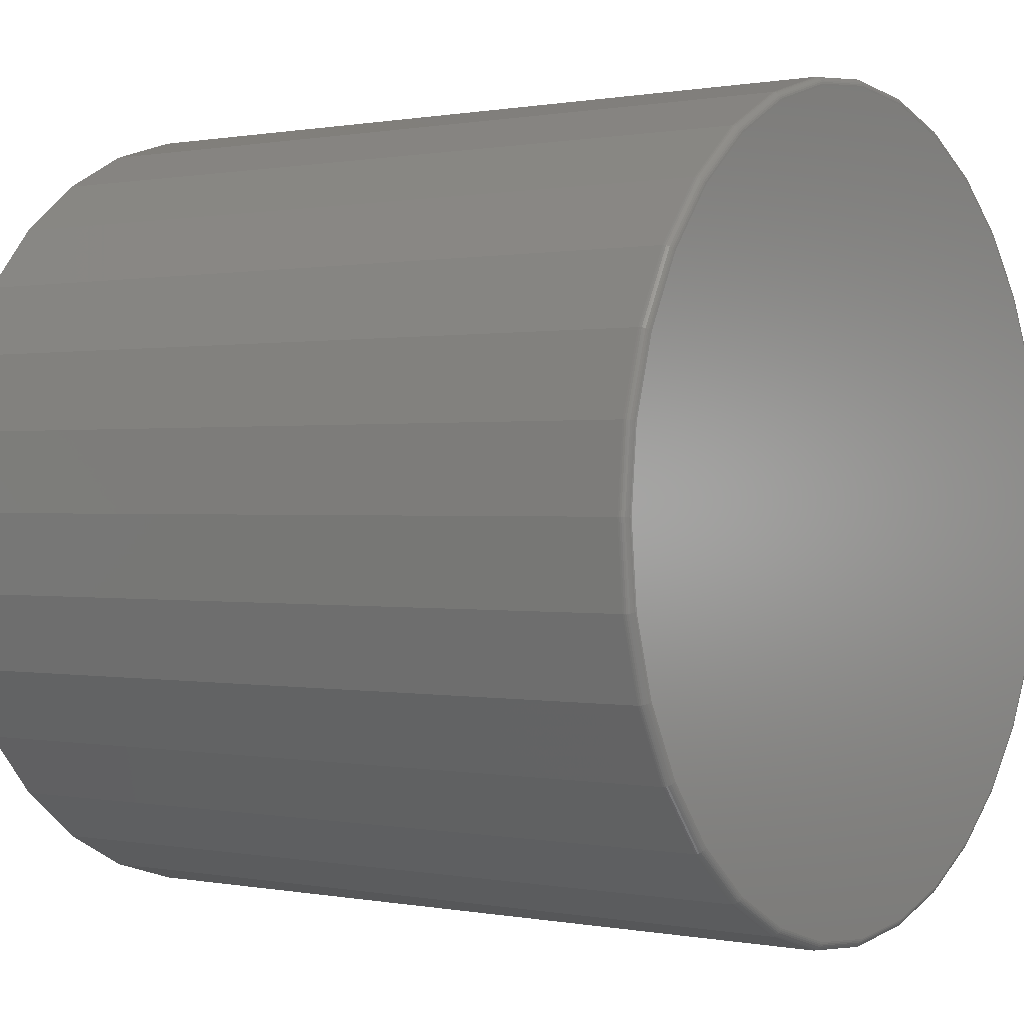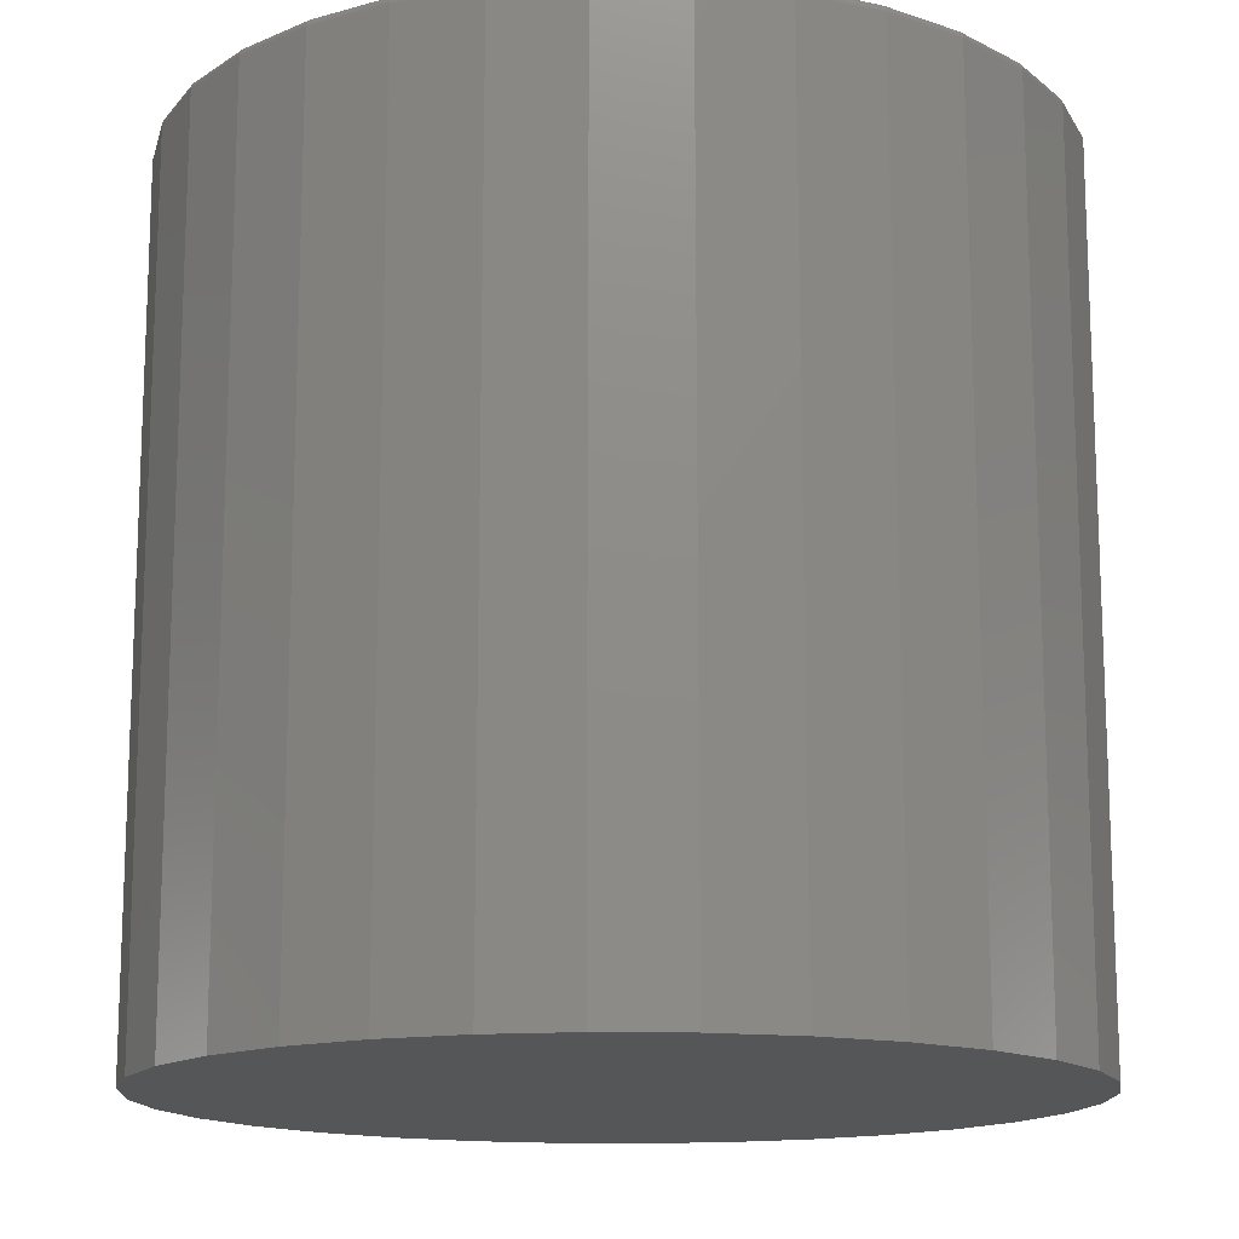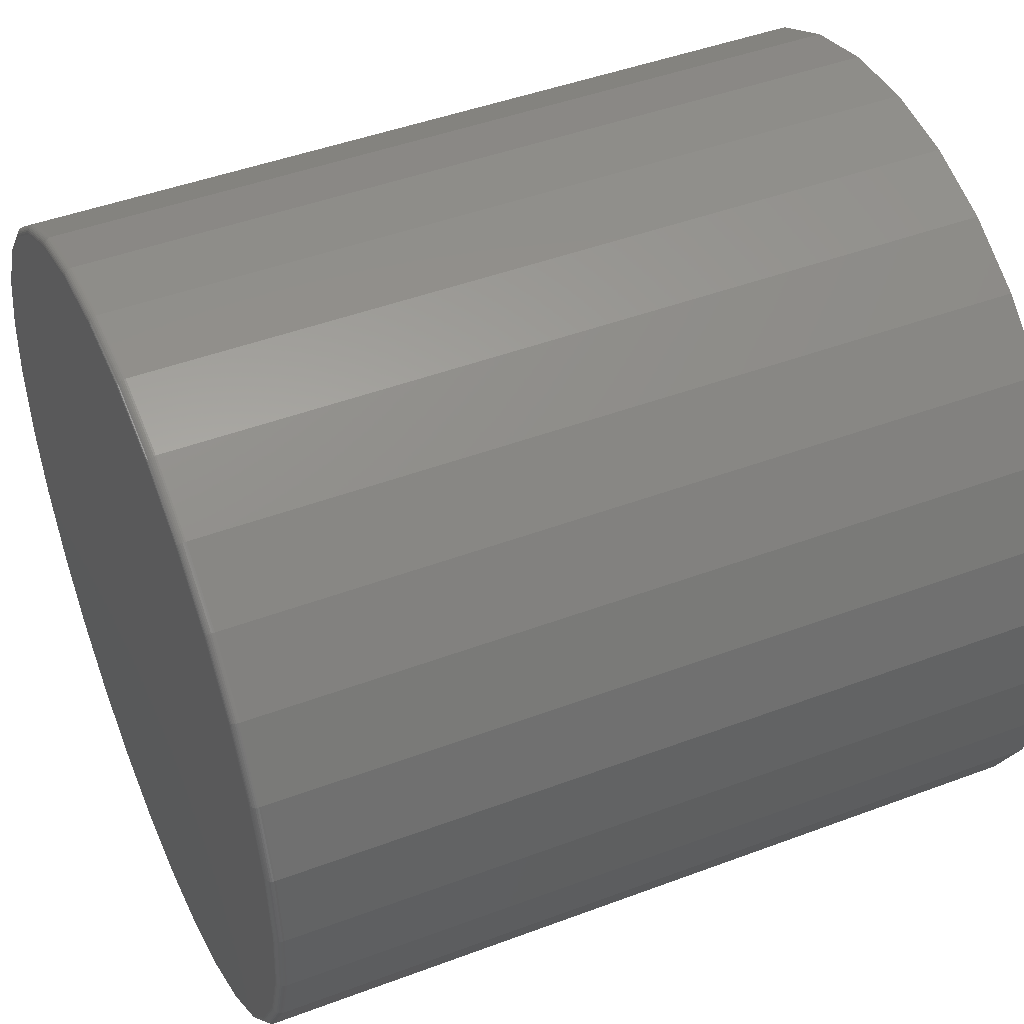
<metadata>
{"format":"stl","ext":"stl","renderer":"f3d","projection":"perspective","resolution":1024,"background":"white","views":[{"elev":0.4,"azim":-54.6,"up":"+Y"},{"elev":-14.7,"azim":59.5,"up":"+Z"},{"elev":45.8,"azim":66.7,"up":"+Y"}]}
</metadata>
<code>
# stl→obj: 320 verts, 636 faces
v -0.06846 0.364 0.75
v 0.07635 0.364 0.75
v 0.003947 0.3711 0.75
v 0.146 0.3429 0.75
v -0.1381 0.3429 0.75
v 0.2101 0.3086 0.75
v -0.2022 0.3086 0.75
v 0.2664 0.2624 0.75
v -0.2585 0.2624 0.75
v 0.3125 0.2062 0.75
v -0.3046 0.2062 0.75
v 0.3468 0.142 0.75
v -0.3389 0.142 0.75
v 0.368 0.0724 0.75
v -0.3601 0.0724 0.75
v 0.3751 2.178e-16 0.75
v -0.3672 -3.051e-16 0.75
v 0.368 -0.0724 0.75
v -0.3601 -0.0724 0.75
v 0.3468 -0.142 0.75
v -0.3389 -0.142 0.75
v 0.3125 -0.2062 0.75
v -0.3046 -0.2062 0.75
v 0.2664 -0.2624 0.75
v -0.2585 -0.2624 0.75
v 0.2101 -0.3086 0.75
v -0.2022 -0.3086 0.75
v 0.146 -0.3429 0.75
v -0.1381 -0.3429 0.75
v 0.07635 -0.364 0.75
v -0.06846 -0.364 0.75
v 0.003947 -0.3711 0.75
v 0.3829 0 0
v 0.3829 -4.294e-16 0.7422
v 0.3756 -0.07393 0
v 0.3756 -0.07393 0.7422
v 0.354 -0.145 0
v 0.354 -0.145 0.7422
v 0.319 -0.2105 0
v 0.319 -0.2105 0.7422
v 0.2719 -0.268 0
v 0.2719 -0.268 0.7422
v 0.2145 -0.3151 0
v 0.2145 -0.3151 0.7422
v 0.149 -0.3501 0
v 0.149 -0.3501 0.7422
v 0.07788 -0.3717 0
v 0.07788 -0.3717 0.7422
v 0.003947 -0.3789 0
v 0.003947 -0.3789 0.7422
v -0.06998 -0.3717 0
v -0.06998 -0.3717 0.7422
v -0.1411 -0.3501 0
v -0.1411 -0.3501 0.7422
v -0.2066 -0.3151 0
v -0.2066 -0.3151 0.7422
v -0.264 -0.268 0
v -0.264 -0.268 0.7422
v -0.3111 -0.2105 0
v -0.3111 -0.2105 0.7422
v -0.3462 -0.145 0
v -0.3462 -0.145 0.7422
v -0.3677 -0.07393 0
v -0.3677 -0.07393 0.7422
v -0.375 4.641e-17 0
v -0.375 4.641e-17 0.7422
v -0.3677 0.07393 0
v -0.3677 0.07393 0.7422
v -0.3462 0.145 0
v -0.3462 0.145 0.7422
v -0.3111 0.2105 0
v -0.3111 0.2105 0.7422
v -0.264 0.268 0
v -0.264 0.268 0.7422
v -0.2066 0.3151 0
v -0.2066 0.3151 0.7422
v -0.1411 0.3501 0
v -0.1411 0.3501 0.7422
v -0.06998 0.3717 0
v -0.06998 0.3717 0.7422
v 0.003947 0.3789 0
v 0.003947 0.3789 0.7422
v 0.07788 0.3717 0
v 0.07788 0.3717 0.7422
v 0.149 0.3501 0
v 0.149 0.3501 0.7422
v 0.2145 0.3151 0
v 0.2145 0.3151 0.7422
v 0.2719 0.268 0
v 0.2719 0.268 0.7422
v 0.319 0.2105 0
v 0.319 0.2105 0.7422
v 0.354 0.145 0
v 0.354 0.145 0.7422
v 0.3756 0.07393 0
v 0.3756 0.07393 0.7422
v -0.3687 2.776e-17 0.7498
v -0.3616 0.0727 0.7498
v -0.3702 5.551e-17 0.7494
v -0.363 0.07299 0.7494
v -0.3715 0 0.7487
v -0.3643 0.07325 0.7487
v -0.3727 0 0.7477
v -0.3655 0.07348 0.7477
v -0.3737 2.776e-17 0.7465
v -0.3664 0.07367 0.7465
v -0.3744 2.776e-17 0.7452
v -0.3671 0.07381 0.7452
v -0.3748 2.776e-17 0.7437
v -0.3676 0.0739 0.7437
v 0.3694 0.0727 0.7498
v 0.3766 -5.551e-16 0.7498
v 0.3709 0.07299 0.7494
v 0.3781 -5.551e-16 0.7494
v 0.3722 0.07325 0.7487
v 0.3794 -5.829e-16 0.7487
v 0.3734 0.07348 0.7477
v 0.3806 -6.106e-16 0.7477
v 0.3743 0.07367 0.7465
v 0.3816 -5.829e-16 0.7465
v 0.375 0.07381 0.7452
v 0.3823 -5.829e-16 0.7452
v 0.3755 0.0739 0.7437
v 0.3827 -5.829e-16 0.7437
v 0.3482 0.1426 0.7498
v 0.3496 0.1432 0.7494
v 0.3508 0.1437 0.7487
v 0.3519 0.1441 0.7477
v 0.3528 0.1445 0.7465
v 0.3535 0.1448 0.7452
v 0.3539 0.145 0.7437
v 0.3138 0.207 0.7498
v 0.315 0.2079 0.7494
v 0.3161 0.2086 0.7487
v 0.3171 0.2093 0.7477
v 0.3179 0.2098 0.7465
v 0.3185 0.2102 0.7452
v 0.3189 0.2104 0.7437
v 0.2675 0.2635 0.7498
v 0.2685 0.2645 0.7494
v 0.2694 0.2655 0.7487
v 0.2703 0.2663 0.7477
v 0.271 0.267 0.7465
v 0.2715 0.2675 0.7452
v 0.2718 0.2679 0.7437
v 0.211 0.3099 0.7498
v 0.2118 0.3111 0.7494
v 0.2126 0.3122 0.7487
v 0.2132 0.3132 0.7477
v 0.2137 0.314 0.7465
v 0.2141 0.3146 0.7452
v 0.2144 0.315 0.7437
v 0.1466 0.3443 0.7498
v 0.1471 0.3456 0.7494
v 0.1476 0.3469 0.7487
v 0.1481 0.348 0.7477
v 0.1485 0.3489 0.7465
v 0.1487 0.3496 0.7452
v 0.1489 0.35 0.7437
v 0.07665 0.3655 0.7498
v 0.07694 0.3669 0.7494
v 0.0772 0.3683 0.7487
v 0.07743 0.3694 0.7477
v 0.07762 0.3704 0.7465
v 0.07776 0.3711 0.7452
v 0.07785 0.3715 0.7437
v 0.003947 0.3727 0.7498
v 0.003947 0.3741 0.7494
v 0.003947 0.3755 0.7487
v 0.003947 0.3767 0.7477
v 0.003947 0.3776 0.7465
v 0.003947 0.3784 0.7452
v 0.003947 0.3788 0.7437
v -0.06875 0.3655 0.7498
v -0.06904 0.3669 0.7494
v -0.0693 0.3683 0.7487
v -0.06954 0.3694 0.7477
v -0.06972 0.3704 0.7465
v -0.06987 0.3711 0.7452
v -0.06995 0.3715 0.7437
v -0.1387 0.3443 0.7498
v -0.1392 0.3456 0.7494
v -0.1397 0.3469 0.7487
v -0.1402 0.348 0.7477
v -0.1406 0.3489 0.7465
v -0.1408 0.3496 0.7452
v -0.141 0.35 0.7437
v -0.2031 0.3099 0.7498
v -0.2039 0.3111 0.7494
v -0.2047 0.3122 0.7487
v -0.2053 0.3132 0.7477
v -0.2059 0.314 0.7465
v -0.2063 0.3146 0.7452
v -0.2065 0.315 0.7437
v -0.2596 0.2635 0.7498
v -0.2606 0.2645 0.7494
v -0.2616 0.2655 0.7487
v -0.2624 0.2663 0.7477
v -0.2631 0.267 0.7465
v -0.2636 0.2675 0.7452
v -0.2639 0.2679 0.7437
v -0.3059 0.207 0.7498
v -0.3071 0.2079 0.7494
v -0.3082 0.2086 0.7487
v -0.3092 0.2093 0.7477
v -0.31 0.2098 0.7465
v -0.3106 0.2102 0.7452
v -0.311 0.2104 0.7437
v -0.3403 0.1426 0.7498
v -0.3417 0.1432 0.7494
v -0.3429 0.1437 0.7487
v -0.344 0.1441 0.7477
v -0.3449 0.1445 0.7465
v -0.3456 0.1448 0.7452
v -0.346 0.145 0.7437
v 0.3694 -0.0727 0.7498
v 0.3709 -0.07299 0.7494
v 0.3722 -0.07325 0.7487
v 0.3734 -0.07348 0.7477
v 0.3743 -0.07367 0.7465
v 0.375 -0.07381 0.7452
v 0.3755 -0.0739 0.7437
v -0.3616 -0.0727 0.7498
v -0.363 -0.07299 0.7494
v -0.3643 -0.07325 0.7487
v -0.3655 -0.07348 0.7477
v -0.3664 -0.07367 0.7465
v -0.3671 -0.07381 0.7452
v -0.3676 -0.0739 0.7437
v -0.3403 -0.1426 0.7498
v -0.3417 -0.1432 0.7494
v -0.3429 -0.1437 0.7487
v -0.344 -0.1441 0.7477
v -0.3449 -0.1445 0.7465
v -0.3456 -0.1448 0.7452
v -0.346 -0.145 0.7437
v -0.3059 -0.207 0.7498
v -0.3071 -0.2079 0.7494
v -0.3082 -0.2086 0.7487
v -0.3092 -0.2093 0.7477
v -0.31 -0.2098 0.7465
v -0.3106 -0.2102 0.7452
v -0.311 -0.2104 0.7437
v -0.2596 -0.2635 0.7498
v -0.2606 -0.2645 0.7494
v -0.2616 -0.2655 0.7487
v -0.2624 -0.2663 0.7477
v -0.2631 -0.267 0.7465
v -0.2636 -0.2675 0.7452
v -0.2639 -0.2679 0.7437
v -0.2031 -0.3099 0.7498
v -0.2039 -0.3111 0.7494
v -0.2047 -0.3122 0.7487
v -0.2053 -0.3132 0.7477
v -0.2059 -0.314 0.7465
v -0.2063 -0.3146 0.7452
v -0.2065 -0.315 0.7437
v -0.1387 -0.3443 0.7498
v -0.1392 -0.3456 0.7494
v -0.1397 -0.3469 0.7487
v -0.1402 -0.348 0.7477
v -0.1406 -0.3489 0.7465
v -0.1408 -0.3496 0.7452
v -0.141 -0.35 0.7437
v -0.06875 -0.3655 0.7498
v -0.06904 -0.3669 0.7494
v -0.0693 -0.3683 0.7487
v -0.06954 -0.3694 0.7477
v -0.06972 -0.3704 0.7465
v -0.06987 -0.3711 0.7452
v -0.06995 -0.3715 0.7437
v 0.003947 -0.3727 0.7498
v 0.003947 -0.3741 0.7494
v 0.003947 -0.3755 0.7487
v 0.003947 -0.3767 0.7477
v 0.003947 -0.3776 0.7465
v 0.003947 -0.3784 0.7452
v 0.003947 -0.3788 0.7437
v 0.07665 -0.3655 0.7498
v 0.07694 -0.3669 0.7494
v 0.0772 -0.3683 0.7487
v 0.07743 -0.3694 0.7477
v 0.07762 -0.3704 0.7465
v 0.07776 -0.3711 0.7452
v 0.07785 -0.3715 0.7437
v 0.1466 -0.3443 0.7498
v 0.1471 -0.3456 0.7494
v 0.1476 -0.3469 0.7487
v 0.1481 -0.348 0.7477
v 0.1485 -0.3489 0.7465
v 0.1487 -0.3496 0.7452
v 0.1489 -0.35 0.7437
v 0.211 -0.3099 0.7498
v 0.2118 -0.3111 0.7494
v 0.2126 -0.3122 0.7487
v 0.2132 -0.3132 0.7477
v 0.2137 -0.314 0.7465
v 0.2141 -0.3146 0.7452
v 0.2144 -0.315 0.7437
v 0.2675 -0.2635 0.7498
v 0.2685 -0.2645 0.7494
v 0.2694 -0.2655 0.7487
v 0.2703 -0.2663 0.7477
v 0.271 -0.267 0.7465
v 0.2715 -0.2675 0.7452
v 0.2718 -0.2679 0.7437
v 0.3138 -0.207 0.7498
v 0.315 -0.2079 0.7494
v 0.3161 -0.2086 0.7487
v 0.3171 -0.2093 0.7477
v 0.3179 -0.2098 0.7465
v 0.3185 -0.2102 0.7452
v 0.3189 -0.2104 0.7437
v 0.3482 -0.1426 0.7498
v 0.3496 -0.1432 0.7494
v 0.3508 -0.1437 0.7487
v 0.3519 -0.1441 0.7477
v 0.3528 -0.1445 0.7465
v 0.3535 -0.1448 0.7452
v 0.3539 -0.145 0.7437
f 1 2 3
f 2 1 4
f 4 1 5
f 4 5 6
f 6 5 7
f 6 7 8
f 8 7 9
f 8 9 10
f 10 9 11
f 10 11 12
f 12 11 13
f 12 13 14
f 14 13 15
f 14 15 16
f 16 15 17
f 16 17 18
f 18 17 19
f 18 19 20
f 20 19 21
f 20 21 22
f 22 21 23
f 22 23 24
f 24 23 25
f 24 25 26
f 26 25 27
f 26 27 28
f 28 27 29
f 28 29 30
f 30 29 31
f 30 31 32
f 33 34 35
f 35 34 36
f 35 36 37
f 37 36 38
f 37 38 39
f 39 38 40
f 39 40 41
f 41 40 42
f 41 42 43
f 43 42 44
f 43 44 45
f 45 44 46
f 45 46 47
f 47 46 48
f 47 48 49
f 49 48 50
f 49 50 51
f 51 50 52
f 51 52 53
f 53 52 54
f 53 54 55
f 55 54 56
f 55 56 57
f 57 56 58
f 57 58 59
f 59 58 60
f 59 60 61
f 61 60 62
f 61 62 63
f 63 62 64
f 63 64 65
f 65 64 66
f 65 66 67
f 67 66 68
f 67 68 69
f 69 68 70
f 69 70 71
f 71 70 72
f 71 72 73
f 73 72 74
f 73 74 75
f 75 74 76
f 75 76 77
f 77 76 78
f 77 78 79
f 79 78 80
f 79 80 81
f 81 80 82
f 81 82 83
f 83 82 84
f 83 84 85
f 85 84 86
f 85 86 87
f 87 86 88
f 87 88 89
f 89 88 90
f 89 90 91
f 91 90 92
f 91 92 93
f 93 92 94
f 93 94 95
f 95 94 96
f 95 96 33
f 33 96 34
f 17 15 97
f 97 15 98
f 97 98 99
f 99 98 100
f 99 100 101
f 101 100 102
f 101 102 103
f 103 102 104
f 103 104 105
f 105 104 106
f 105 106 107
f 107 106 108
f 107 108 109
f 109 108 110
f 109 110 66
f 66 110 68
f 14 16 111
f 111 16 112
f 111 112 113
f 113 112 114
f 113 114 115
f 115 114 116
f 115 116 117
f 117 116 118
f 117 118 119
f 119 118 120
f 119 120 121
f 121 120 122
f 121 122 123
f 123 122 124
f 123 124 96
f 96 124 34
f 12 14 125
f 125 14 111
f 125 111 126
f 126 111 113
f 126 113 127
f 127 113 115
f 127 115 128
f 128 115 117
f 128 117 129
f 129 117 119
f 129 119 130
f 130 119 121
f 130 121 131
f 131 121 123
f 131 123 94
f 94 123 96
f 10 12 132
f 132 12 125
f 132 125 133
f 133 125 126
f 133 126 134
f 134 126 127
f 134 127 135
f 135 127 128
f 135 128 136
f 136 128 129
f 136 129 137
f 137 129 130
f 137 130 138
f 138 130 131
f 138 131 92
f 92 131 94
f 8 10 139
f 139 10 132
f 139 132 140
f 140 132 133
f 140 133 141
f 141 133 134
f 141 134 142
f 142 134 135
f 142 135 143
f 143 135 136
f 143 136 144
f 144 136 137
f 144 137 145
f 145 137 138
f 145 138 90
f 90 138 92
f 6 8 146
f 146 8 139
f 146 139 147
f 147 139 140
f 147 140 148
f 148 140 141
f 148 141 149
f 149 141 142
f 149 142 150
f 150 142 143
f 150 143 151
f 151 143 144
f 151 144 152
f 152 144 145
f 152 145 88
f 88 145 90
f 4 6 153
f 153 6 146
f 153 146 154
f 154 146 147
f 154 147 155
f 155 147 148
f 155 148 156
f 156 148 149
f 156 149 157
f 157 149 150
f 157 150 158
f 158 150 151
f 158 151 159
f 159 151 152
f 159 152 86
f 86 152 88
f 2 4 160
f 160 4 153
f 160 153 161
f 161 153 154
f 161 154 162
f 162 154 155
f 162 155 163
f 163 155 156
f 163 156 164
f 164 156 157
f 164 157 165
f 165 157 158
f 165 158 166
f 166 158 159
f 166 159 84
f 84 159 86
f 3 2 167
f 167 2 160
f 167 160 168
f 168 160 161
f 168 161 169
f 169 161 162
f 169 162 170
f 170 162 163
f 170 163 171
f 171 163 164
f 171 164 172
f 172 164 165
f 172 165 173
f 173 165 166
f 173 166 82
f 82 166 84
f 1 3 174
f 174 3 167
f 174 167 175
f 175 167 168
f 175 168 176
f 176 168 169
f 176 169 177
f 177 169 170
f 177 170 178
f 178 170 171
f 178 171 179
f 179 171 172
f 179 172 180
f 180 172 173
f 180 173 80
f 80 173 82
f 5 1 181
f 181 1 174
f 181 174 182
f 182 174 175
f 182 175 183
f 183 175 176
f 183 176 184
f 184 176 177
f 184 177 185
f 185 177 178
f 185 178 186
f 186 178 179
f 186 179 187
f 187 179 180
f 187 180 78
f 78 180 80
f 7 5 188
f 188 5 181
f 188 181 189
f 189 181 182
f 189 182 190
f 190 182 183
f 190 183 191
f 191 183 184
f 191 184 192
f 192 184 185
f 192 185 193
f 193 185 186
f 193 186 194
f 194 186 187
f 194 187 76
f 76 187 78
f 9 7 195
f 195 7 188
f 195 188 196
f 196 188 189
f 196 189 197
f 197 189 190
f 197 190 198
f 198 190 191
f 198 191 199
f 199 191 192
f 199 192 200
f 200 192 193
f 200 193 201
f 201 193 194
f 201 194 74
f 74 194 76
f 11 9 202
f 202 9 195
f 202 195 203
f 203 195 196
f 203 196 204
f 204 196 197
f 204 197 205
f 205 197 198
f 205 198 206
f 206 198 199
f 206 199 207
f 207 199 200
f 207 200 208
f 208 200 201
f 208 201 72
f 72 201 74
f 13 11 209
f 209 11 202
f 209 202 210
f 210 202 203
f 210 203 211
f 211 203 204
f 211 204 212
f 212 204 205
f 212 205 213
f 213 205 206
f 213 206 214
f 214 206 207
f 214 207 215
f 215 207 208
f 215 208 70
f 70 208 72
f 15 13 98
f 98 13 209
f 98 209 100
f 100 209 210
f 100 210 102
f 102 210 211
f 102 211 104
f 104 211 212
f 104 212 106
f 106 212 213
f 106 213 108
f 108 213 214
f 108 214 110
f 110 214 215
f 110 215 68
f 68 215 70
f 16 18 112
f 112 18 216
f 112 216 114
f 114 216 217
f 114 217 116
f 116 217 218
f 116 218 118
f 118 218 219
f 118 219 120
f 120 219 220
f 120 220 122
f 122 220 221
f 122 221 124
f 124 221 222
f 124 222 34
f 34 222 36
f 19 17 223
f 223 17 97
f 223 97 224
f 224 97 99
f 224 99 225
f 225 99 101
f 225 101 226
f 226 101 103
f 226 103 227
f 227 103 105
f 227 105 228
f 228 105 107
f 228 107 229
f 229 107 109
f 229 109 64
f 64 109 66
f 21 19 230
f 230 19 223
f 230 223 231
f 231 223 224
f 231 224 232
f 232 224 225
f 232 225 233
f 233 225 226
f 233 226 234
f 234 226 227
f 234 227 235
f 235 227 228
f 235 228 236
f 236 228 229
f 236 229 62
f 62 229 64
f 23 21 237
f 237 21 230
f 237 230 238
f 238 230 231
f 238 231 239
f 239 231 232
f 239 232 240
f 240 232 233
f 240 233 241
f 241 233 234
f 241 234 242
f 242 234 235
f 242 235 243
f 243 235 236
f 243 236 60
f 60 236 62
f 25 23 244
f 244 23 237
f 244 237 245
f 245 237 238
f 245 238 246
f 246 238 239
f 246 239 247
f 247 239 240
f 247 240 248
f 248 240 241
f 248 241 249
f 249 241 242
f 249 242 250
f 250 242 243
f 250 243 58
f 58 243 60
f 27 25 251
f 251 25 244
f 251 244 252
f 252 244 245
f 252 245 253
f 253 245 246
f 253 246 254
f 254 246 247
f 254 247 255
f 255 247 248
f 255 248 256
f 256 248 249
f 256 249 257
f 257 249 250
f 257 250 56
f 56 250 58
f 29 27 258
f 258 27 251
f 258 251 259
f 259 251 252
f 259 252 260
f 260 252 253
f 260 253 261
f 261 253 254
f 261 254 262
f 262 254 255
f 262 255 263
f 263 255 256
f 263 256 264
f 264 256 257
f 264 257 54
f 54 257 56
f 31 29 265
f 265 29 258
f 265 258 266
f 266 258 259
f 266 259 267
f 267 259 260
f 267 260 268
f 268 260 261
f 268 261 269
f 269 261 262
f 269 262 270
f 270 262 263
f 270 263 271
f 271 263 264
f 271 264 52
f 52 264 54
f 32 31 272
f 272 31 265
f 272 265 273
f 273 265 266
f 273 266 274
f 274 266 267
f 274 267 275
f 275 267 268
f 275 268 276
f 276 268 269
f 276 269 277
f 277 269 270
f 277 270 278
f 278 270 271
f 278 271 50
f 50 271 52
f 30 32 279
f 279 32 272
f 279 272 280
f 280 272 273
f 280 273 281
f 281 273 274
f 281 274 282
f 282 274 275
f 282 275 283
f 283 275 276
f 283 276 284
f 284 276 277
f 284 277 285
f 285 277 278
f 285 278 48
f 48 278 50
f 28 30 286
f 286 30 279
f 286 279 287
f 287 279 280
f 287 280 288
f 288 280 281
f 288 281 289
f 289 281 282
f 289 282 290
f 290 282 283
f 290 283 291
f 291 283 284
f 291 284 292
f 292 284 285
f 292 285 46
f 46 285 48
f 26 28 293
f 293 28 286
f 293 286 294
f 294 286 287
f 294 287 295
f 295 287 288
f 295 288 296
f 296 288 289
f 296 289 297
f 297 289 290
f 297 290 298
f 298 290 291
f 298 291 299
f 299 291 292
f 299 292 44
f 44 292 46
f 24 26 300
f 300 26 293
f 300 293 301
f 301 293 294
f 301 294 302
f 302 294 295
f 302 295 303
f 303 295 296
f 303 296 304
f 304 296 297
f 304 297 305
f 305 297 298
f 305 298 306
f 306 298 299
f 306 299 42
f 42 299 44
f 22 24 307
f 307 24 300
f 307 300 308
f 308 300 301
f 308 301 309
f 309 301 302
f 309 302 310
f 310 302 303
f 310 303 311
f 311 303 304
f 311 304 312
f 312 304 305
f 312 305 313
f 313 305 306
f 313 306 40
f 40 306 42
f 20 22 314
f 314 22 307
f 314 307 315
f 315 307 308
f 315 308 316
f 316 308 309
f 316 309 317
f 317 309 310
f 317 310 318
f 318 310 311
f 318 311 319
f 319 311 312
f 319 312 320
f 320 312 313
f 320 313 38
f 38 313 40
f 18 20 216
f 216 20 314
f 216 314 217
f 217 314 315
f 217 315 218
f 218 315 316
f 218 316 219
f 219 316 317
f 219 317 220
f 220 317 318
f 220 318 221
f 221 318 319
f 221 319 222
f 222 319 320
f 222 320 36
f 36 320 38
f 81 83 79
f 49 51 47
f 47 51 53
f 47 53 45
f 45 53 55
f 45 55 43
f 43 55 57
f 43 57 41
f 41 57 59
f 41 59 39
f 39 59 61
f 39 61 37
f 37 61 63
f 37 63 35
f 35 63 65
f 35 65 33
f 33 65 67
f 33 67 95
f 95 67 69
f 95 69 93
f 93 69 71
f 93 71 91
f 91 71 73
f 91 73 89
f 89 73 75
f 89 75 87
f 87 75 77
f 87 77 85
f 85 77 79
f 85 79 83

</code>
